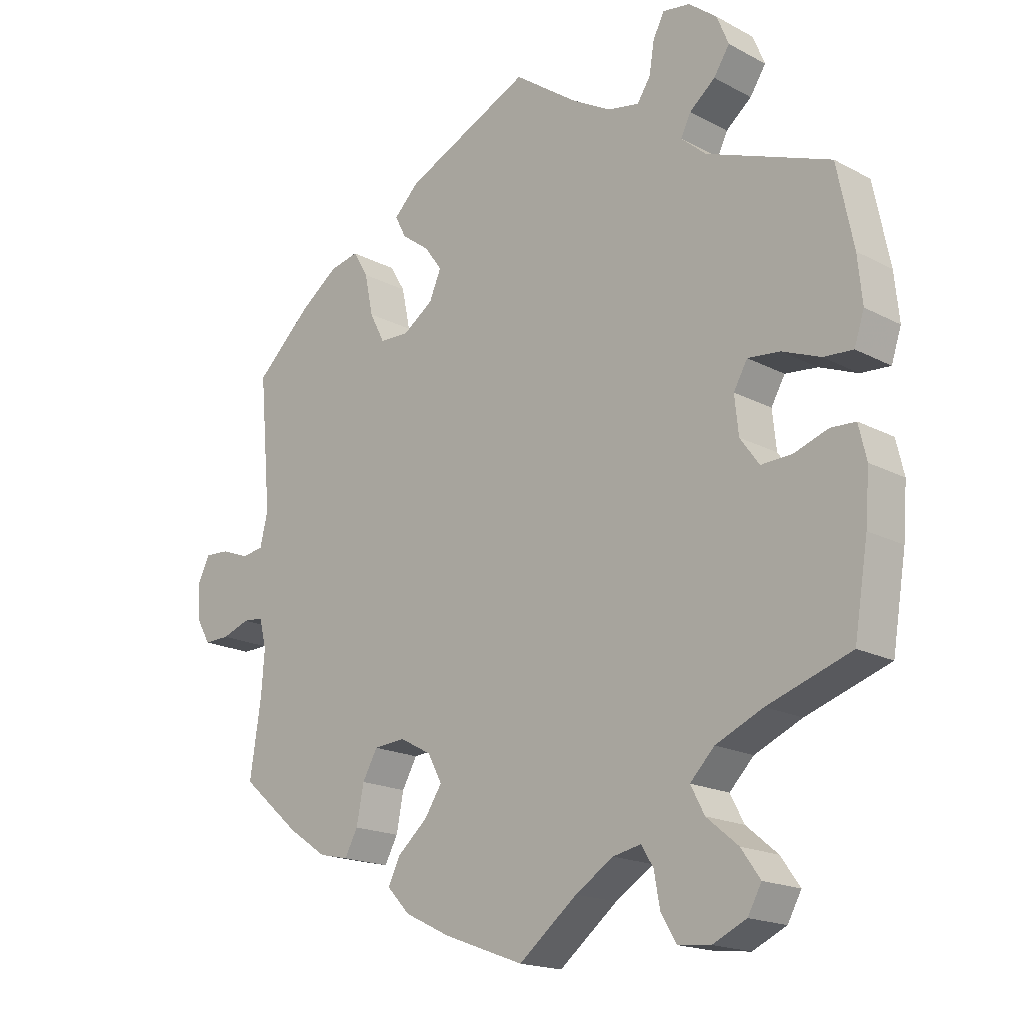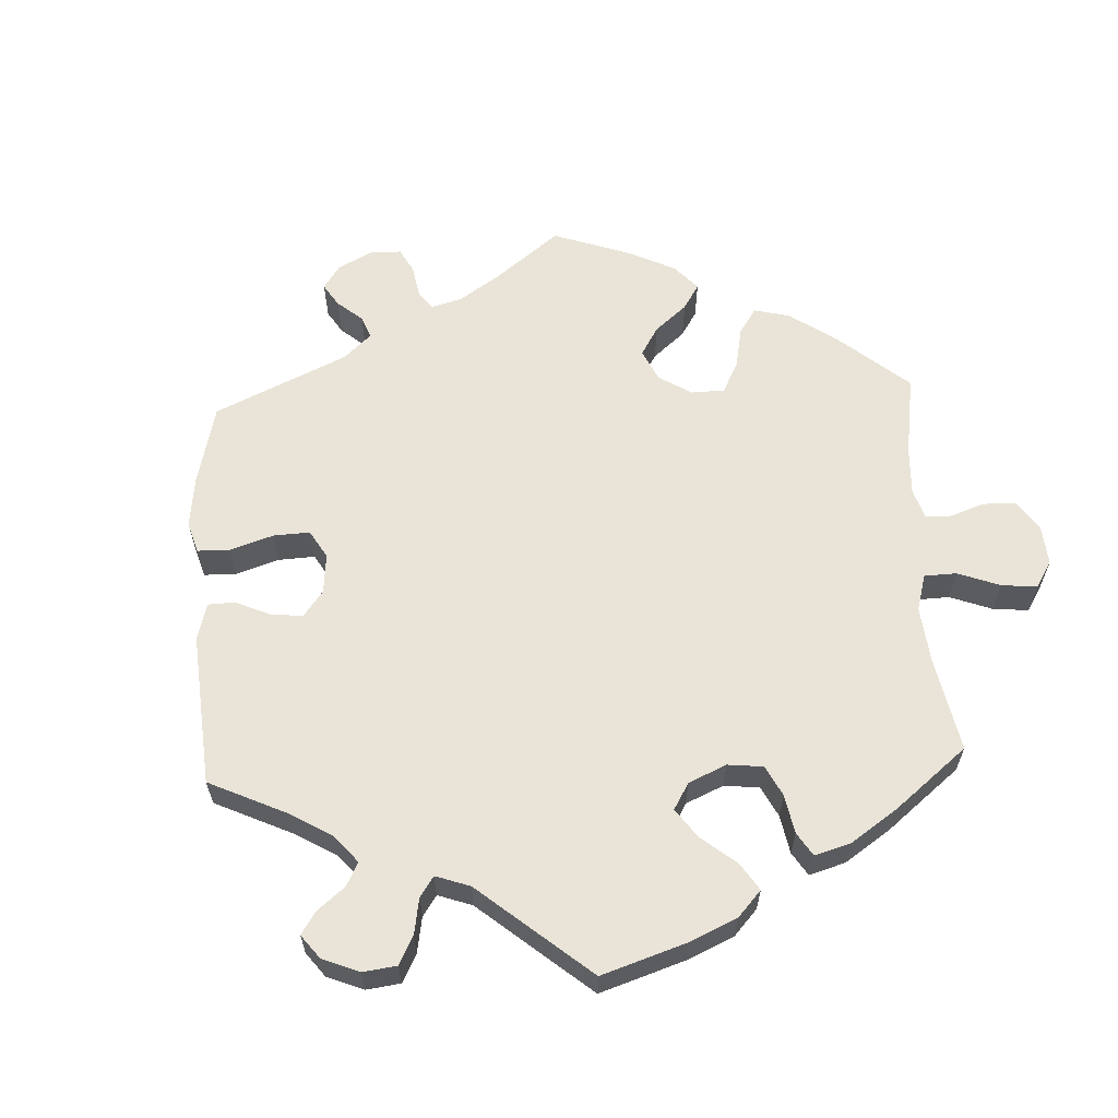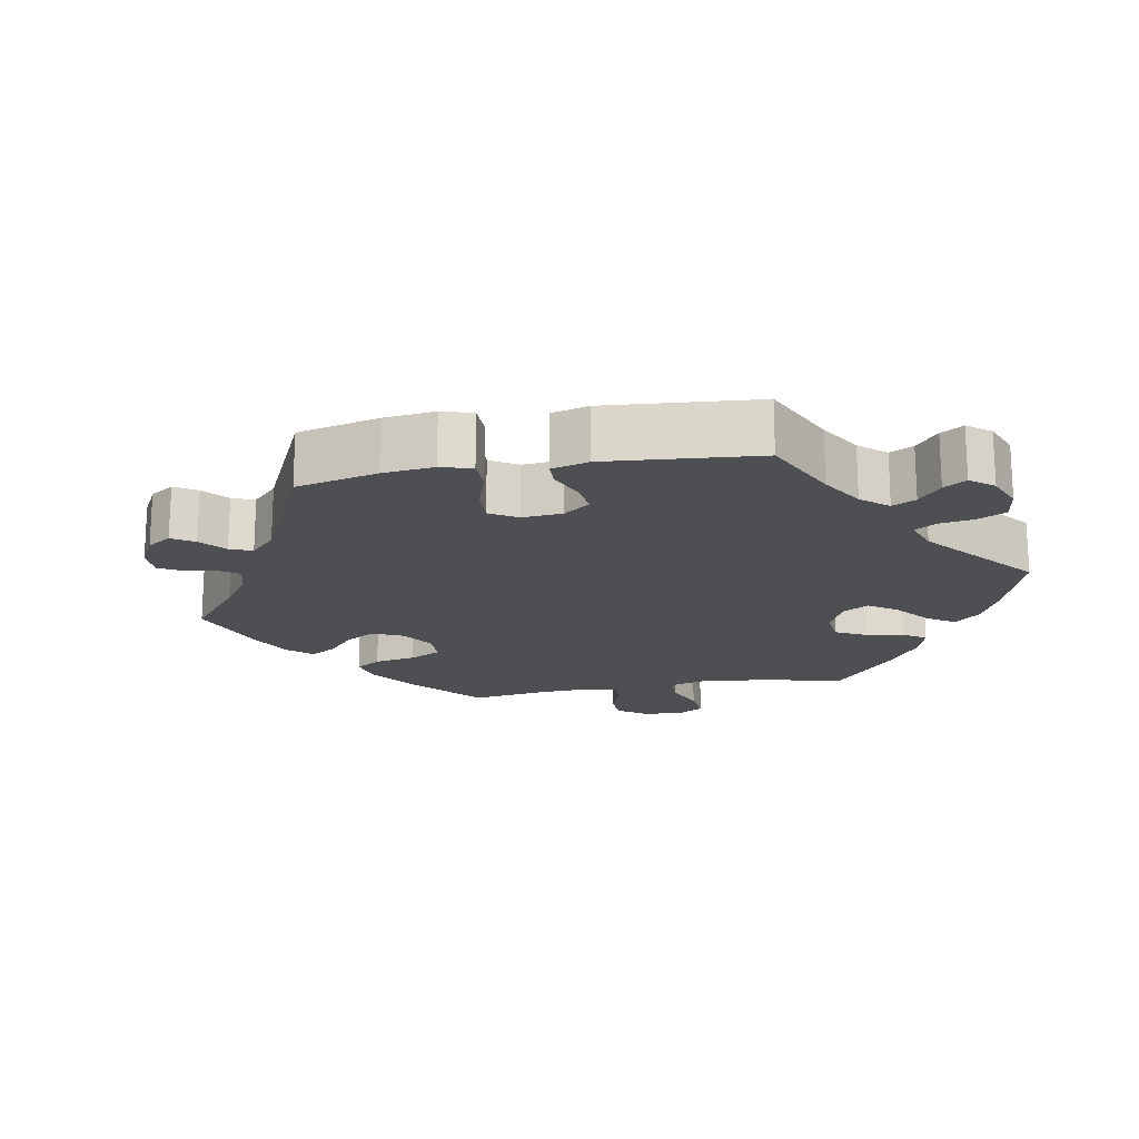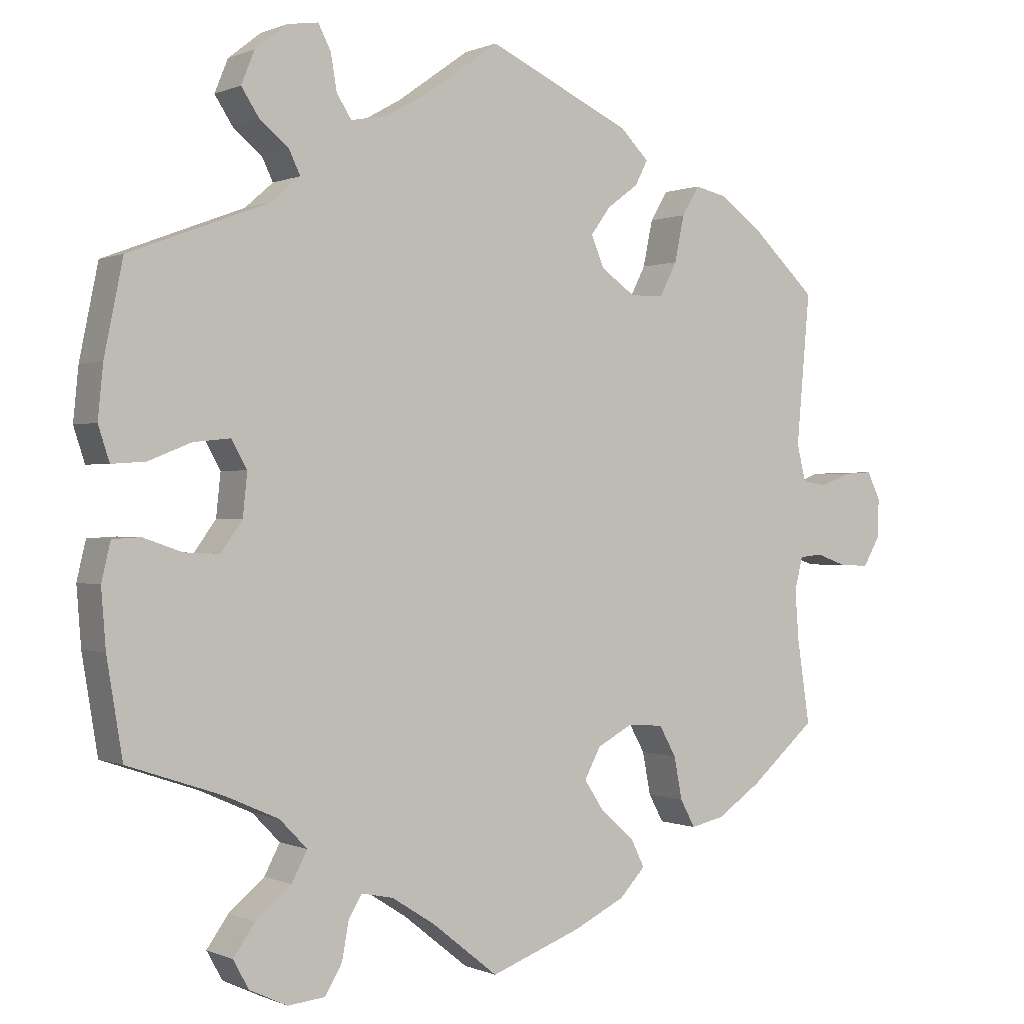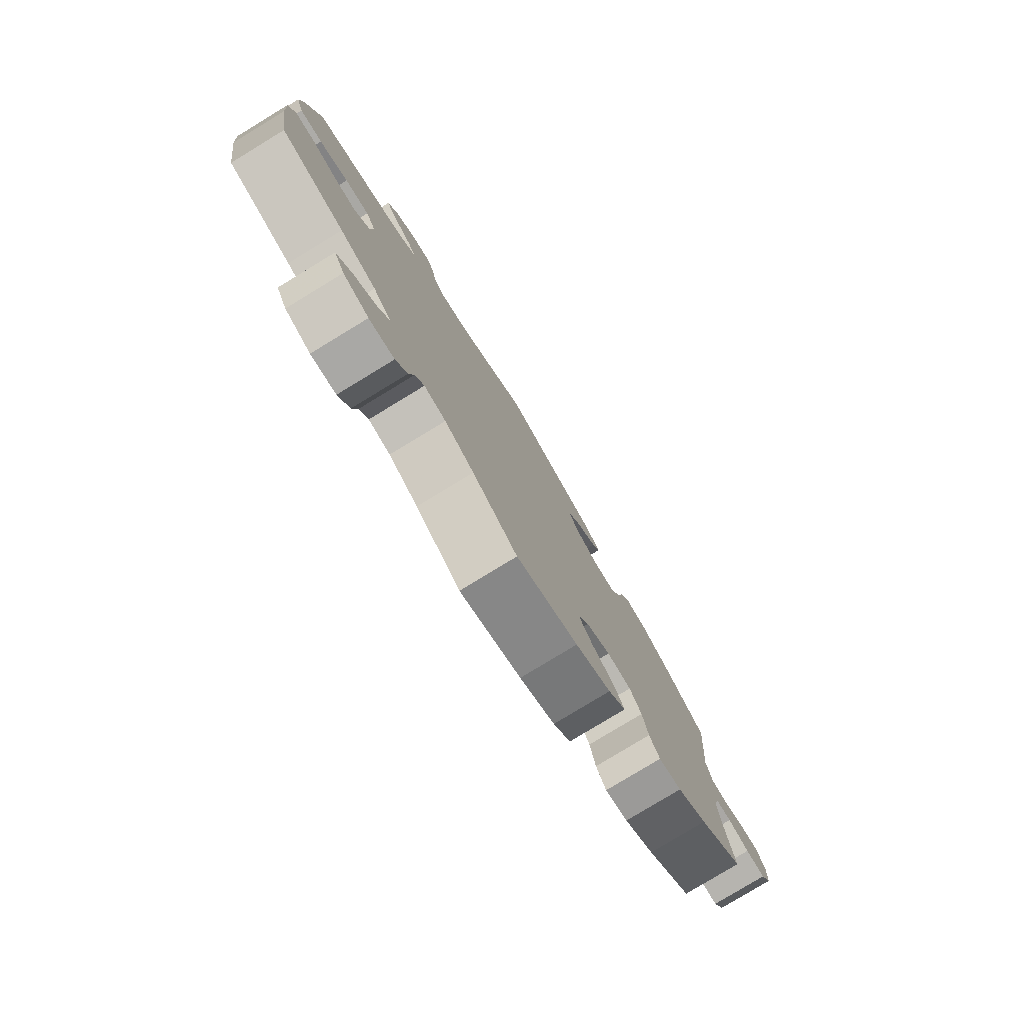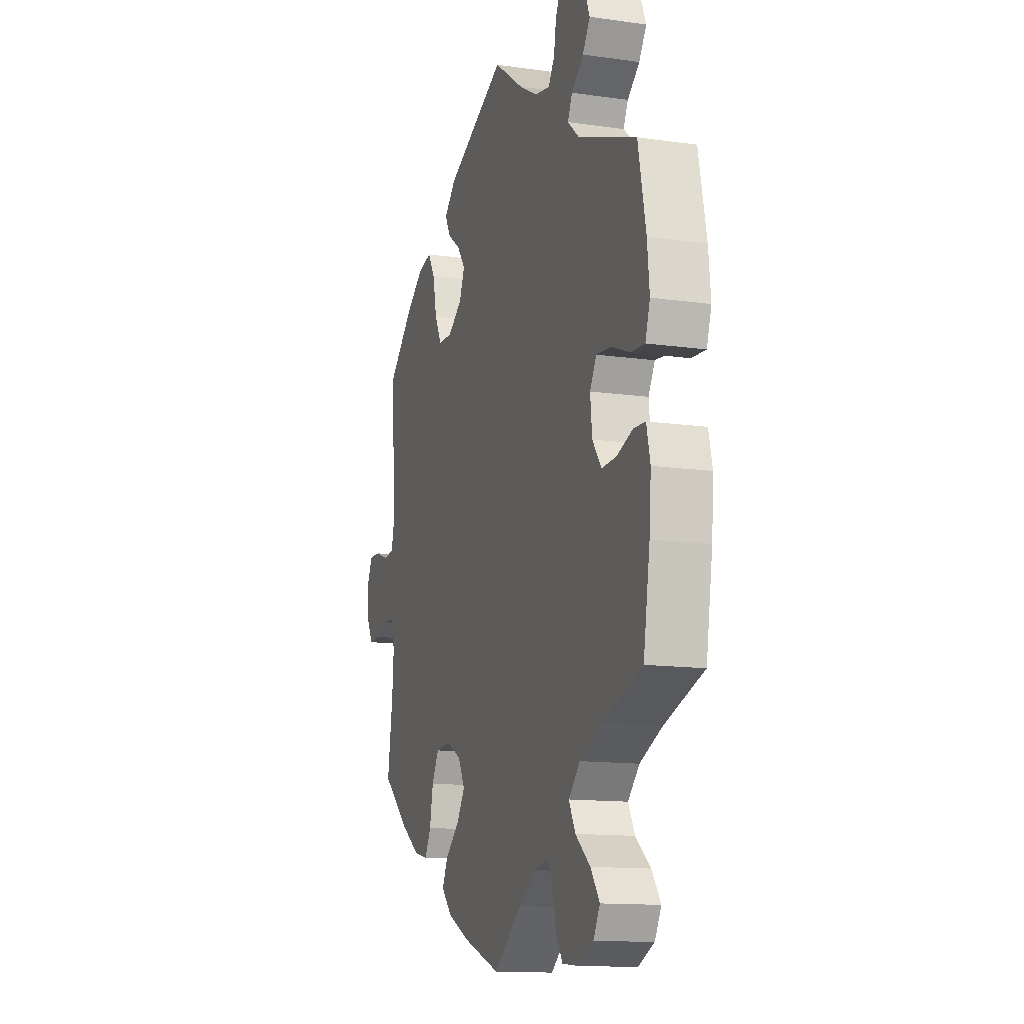
<metadata>
{"format":"obj","ext":"obj","renderer":"f3d","projection":"perspective","resolution":1024,"background":"white","views":[{"elev":-17.9,"azim":44.0,"up":"+Z"},{"elev":61.1,"azim":57.2,"up":"+Y"},{"elev":-18.0,"azim":-19.4,"up":"+Y"},{"elev":0.2,"azim":147.1,"up":"+Z"},{"elev":-79.6,"azim":121.3,"up":"+Z"},{"elev":-13.1,"azim":72.0,"up":"+Z"}]}
</metadata>
<code>
v -0.121 0.07 -0.533
v -0.191 0.07 -0.499
v -0.226 0.07 -0.462
v -0.207 0.07 -0.424
v -0.162 0.07 -0.385
v -0.135 0.07 -0.344
v -0.157 0.07 -0.303
v -0.205 0.07 -0.277
v -0.253 0.07 -0.281
v -0.276 0.07 -0.322
v -0.287 0.07 -0.379
v -0.307 0.07 -0.416
v -0.352 0.07 -0.406
v -0.411 0.07 -0.366
v -0.5 0.07 -0.289
v -0.483 0.07 -0.176
v -0.478 0.07 -0.109
v -0.489 0.07 -0.065
v -0.52 0.07 -0.062
v -0.562 0.07 -0.077
v -0.601 0.07 -0.078
v -0.623 0.07 -0.04
v -0.625 0.07 0.013
v -0.607 0.07 0.05
v -0.57 0.07 0.048
v -0.527 0.07 0.032
v -0.494 0.07 0.037
v -0.482 0.07 0.087
v -0.5 0.07 0.289
v -0.414 0.07 0.37
v -0.357 0.07 0.412
v -0.313 0.07 0.422
v -0.29 0.07 0.383
v -0.277 0.07 0.321
v -0.254 0.07 0.276
v -0.209 0.07 0.275
v -0.163 0.07 0.307
v -0.145 0.07 0.349
v -0.172 0.07 0.386
v -0.214 0.07 0.417
v -0.231 0.07 0.45
v -0.193 0.07 0.488
v 0 0.07 0.578
v 0.097 0.07 0.509
v 0.157 0.07 0.475
v 0.205 0.07 0.466
v 0.225 0.07 0.497
v 0.233 0.07 0.545
v 0.25 0.07 0.578
v 0.291 0.07 0.572
v 0.334 0.07 0.538
v 0.352 0.07 0.494
v 0.328 0.07 0.457
v 0.289 0.07 0.425
v 0.274 0.07 0.394
v 0.312 0.07 0.361
v 0.5 0.07 0.29
v 0.525 0.07 0.168
v 0.532 0.07 0.098
v 0.517 0.07 0.052
v 0.472 0.07 0.055
v 0.414 0.07 0.078
v 0.365 0.07 0.083
v 0.344 0.07 0.046
v 0.35 0.07 -0.011
v 0.379 0.07 -0.051
v 0.426 0.07 -0.049
v 0.478 0.07 -0.031
v 0.516 0.07 -0.033
v 0.528 0.07 -0.084
v 0.522 0.07 -0.161
v 0.501 0.07 -0.289
v 0.374 0.07 -0.332
v 0.302 0.07 -0.364
v 0.265 0.07 -0.402
v 0.286 0.07 -0.442
v 0.334 0.07 -0.482
v 0.363 0.07 -0.523
v 0.342 0.07 -0.561
v 0.291 0.07 -0.585
v 0.241 0.07 -0.58
v 0.218 0.07 -0.541
v 0.209 0.07 -0.491
v 0.191 0.07 -0.461
v 0.148 0.07 -0.47
v 0.09 0.07 -0.507
v 0.001 0.07 -0.578
v -0.121 0 -0.533
v -0.191 0 -0.499
v -0.226 0 -0.462
v -0.207 0 -0.424
v -0.162 0 -0.385
v -0.135 0 -0.344
v -0.157 0 -0.303
v -0.205 0 -0.277
v -0.253 0 -0.281
v -0.276 0 -0.322
v -0.287 0 -0.379
v -0.307 0 -0.416
v -0.352 0 -0.406
v -0.411 0 -0.366
v -0.5 0 -0.289
v -0.483 0 -0.176
v -0.478 0 -0.109
v -0.489 0 -0.065
v -0.52 0 -0.062
v -0.562 0 -0.077
v -0.601 0 -0.078
v -0.623 0 -0.04
v -0.625 0 0.013
v -0.607 0 0.05
v -0.57 0 0.048
v -0.527 0 0.032
v -0.494 0 0.037
v -0.482 0 0.087
v -0.5 0 0.289
v -0.414 0 0.37
v -0.357 0 0.412
v -0.313 0 0.422
v -0.29 0 0.383
v -0.277 0 0.321
v -0.254 0 0.276
v -0.209 0 0.275
v -0.163 0 0.307
v -0.145 0 0.349
v -0.172 0 0.386
v -0.214 0 0.417
v -0.231 0 0.45
v -0.193 0 0.488
v 0 0 0.578
v 0.097 0 0.509
v 0.157 0 0.475
v 0.205 0 0.466
v 0.225 0 0.497
v 0.233 0 0.545
v 0.25 0 0.578
v 0.291 0 0.572
v 0.334 0 0.538
v 0.352 0 0.494
v 0.328 0 0.457
v 0.289 0 0.425
v 0.274 0 0.394
v 0.312 0 0.361
v 0.5 0 0.29
v 0.525 0 0.168
v 0.532 0 0.098
v 0.517 0 0.052
v 0.472 0 0.055
v 0.414 0 0.078
v 0.365 0 0.083
v 0.344 0 0.046
v 0.35 0 -0.011
v 0.379 0 -0.051
v 0.426 0 -0.049
v 0.478 0 -0.031
v 0.516 0 -0.033
v 0.528 0 -0.084
v 0.522 0 -0.161
v 0.501 0 -0.289
v 0.374 0 -0.332
v 0.302 0 -0.364
v 0.265 0 -0.402
v 0.286 0 -0.442
v 0.334 0 -0.482
v 0.363 0 -0.523
v 0.342 0 -0.561
v 0.291 0 -0.585
v 0.241 0 -0.58
v 0.218 0 -0.541
v 0.209 0 -0.491
v 0.191 0 -0.461
v 0.148 0 -0.47
v 0.09 0 -0.507
v 0.001 0 -0.578
f 86 87 1 2
f 85 86 2 3
f 84 85 3 4
f 80 81 82 83
f 80 83 84
f 79 80 84
f 76 77 78 79
f 75 76 79 84
f 74 75 84 4
f 70 71 72 73
f 67 68 69 70
f 66 67 70 73
f 65 66 73 74
f 59 60 61 62
f 59 62 63
f 56 57 58 59
f 55 56 59 63
f 51 52 53 54
f 51 54 55
f 50 51 55
f 47 48 49 50
f 46 47 50 55
f 45 46 55 63
f 41 42 43 44
f 39 40 41 44
f 38 39 44 45
f 37 38 45 63
f 31 32 33 34
f 31 34 35
f 28 29 30 31
f 27 28 31 35
f 23 24 25 26
f 23 26 27
f 22 23 27
f 19 20 21 22
f 18 19 22 27
f 17 18 27 35
f 13 14 15 16
f 10 11 12 13
f 9 10 13 16
f 8 9 16 17
f 65 74 4 5
f 64 65 5 6
f 36 37 63 64
f 36 64 6 7
f 17 35 36
f 7 8 17 36
f 89 88 174 173
f 90 89 173 172
f 91 90 172 171
f 170 169 168 167
f 171 170 167
f 171 167 166
f 166 165 164 163
f 171 166 163 162
f 91 171 162 161
f 160 159 158 157
f 157 156 155 154
f 160 157 154 153
f 161 160 153 152
f 149 148 147 146
f 150 149 146
f 146 145 144 143
f 150 146 143 142
f 141 140 139 138
f 142 141 138
f 142 138 137
f 137 136 135 134
f 142 137 134 133
f 150 142 133 132
f 131 130 129 128
f 131 128 127 126
f 132 131 126 125
f 150 132 125 124
f 121 120 119 118
f 122 121 118
f 118 117 116 115
f 122 118 115 114
f 113 112 111 110
f 114 113 110
f 114 110 109
f 109 108 107 106
f 114 109 106 105
f 122 114 105 104
f 103 102 101 100
f 100 99 98 97
f 103 100 97 96
f 104 103 96 95
f 92 91 161 152
f 93 92 152 151
f 151 150 124 123
f 94 93 151 123
f 123 122 104
f 123 104 95 94
f 1 88 89 2
f 2 89 90 3
f 3 90 91 4
f 4 91 92 5
f 5 92 93 6
f 6 93 94 7
f 7 94 95 8
f 8 95 96 9
f 9 96 97 10
f 10 97 98 11
f 11 98 99 12
f 12 99 100 13
f 13 100 101 14
f 14 101 102 15
f 15 102 103 16
f 16 103 104 17
f 17 104 105 18
f 18 105 106 19
f 19 106 107 20
f 20 107 108 21
f 21 108 109 22
f 22 109 110 23
f 23 110 111 24
f 24 111 112 25
f 25 112 113 26
f 26 113 114 27
f 27 114 115 28
f 28 115 116 29
f 29 116 117 30
f 30 117 118 31
f 31 118 119 32
f 32 119 120 33
f 33 120 121 34
f 34 121 122 35
f 35 122 123 36
f 36 123 124 37
f 37 124 125 38
f 38 125 126 39
f 39 126 127 40
f 40 127 128 41
f 41 128 129 42
f 42 129 130 43
f 43 130 131 44
f 44 131 132 45
f 45 132 133 46
f 46 133 134 47
f 47 134 135 48
f 48 135 136 49
f 49 136 137 50
f 50 137 138 51
f 51 138 139 52
f 52 139 140 53
f 53 140 141 54
f 54 141 142 55
f 55 142 143 56
f 56 143 144 57
f 57 144 145 58
f 58 145 146 59
f 59 146 147 60
f 60 147 148 61
f 61 148 149 62
f 62 149 150 63
f 63 150 151 64
f 64 151 152 65
f 65 152 153 66
f 66 153 154 67
f 67 154 155 68
f 68 155 156 69
f 69 156 157 70
f 70 157 158 71
f 71 158 159 72
f 72 159 160 73
f 73 160 161 74
f 74 161 162 75
f 75 162 163 76
f 76 163 164 77
f 77 164 165 78
f 78 165 166 79
f 79 166 167 80
f 80 167 168 81
f 81 168 169 82
f 82 169 170 83
f 83 170 171 84
f 84 171 172 85
f 85 172 173 86
f 86 173 174 87
f 87 174 88 1

</code>
